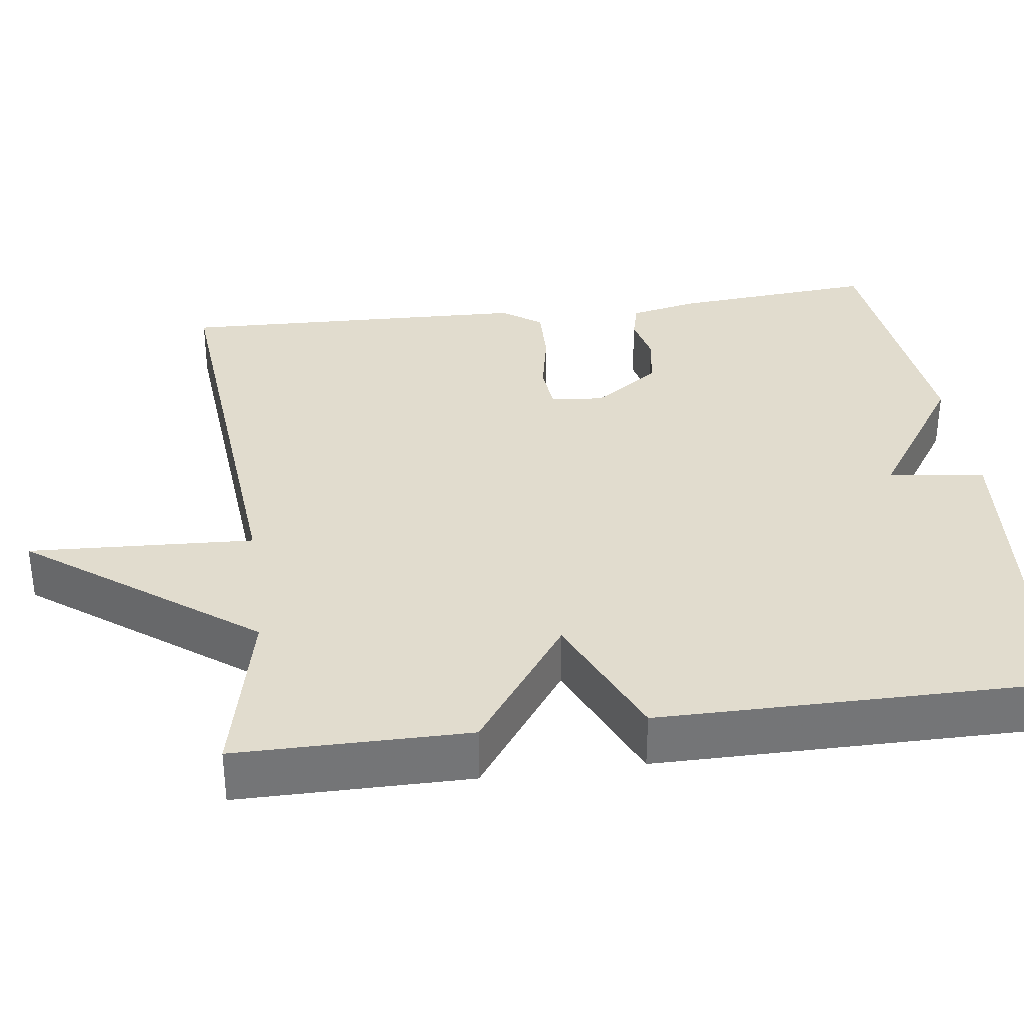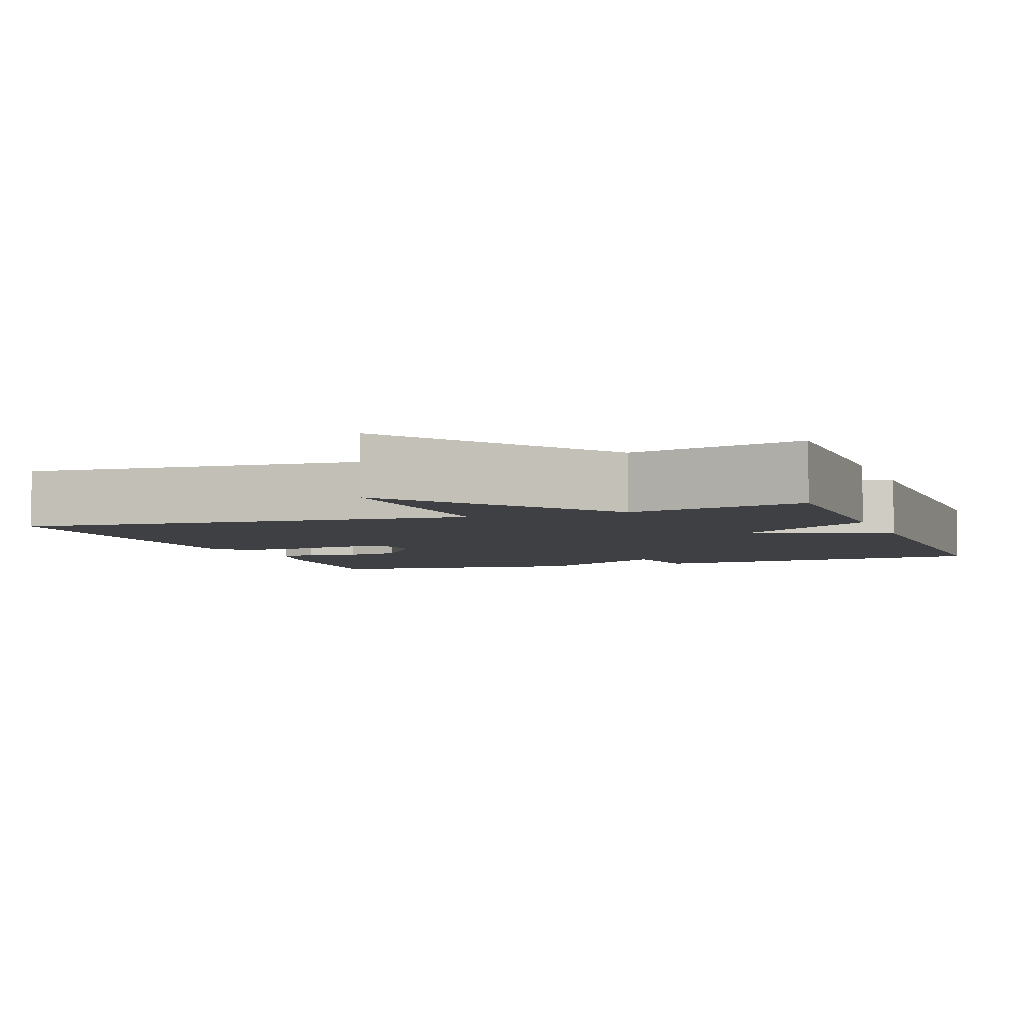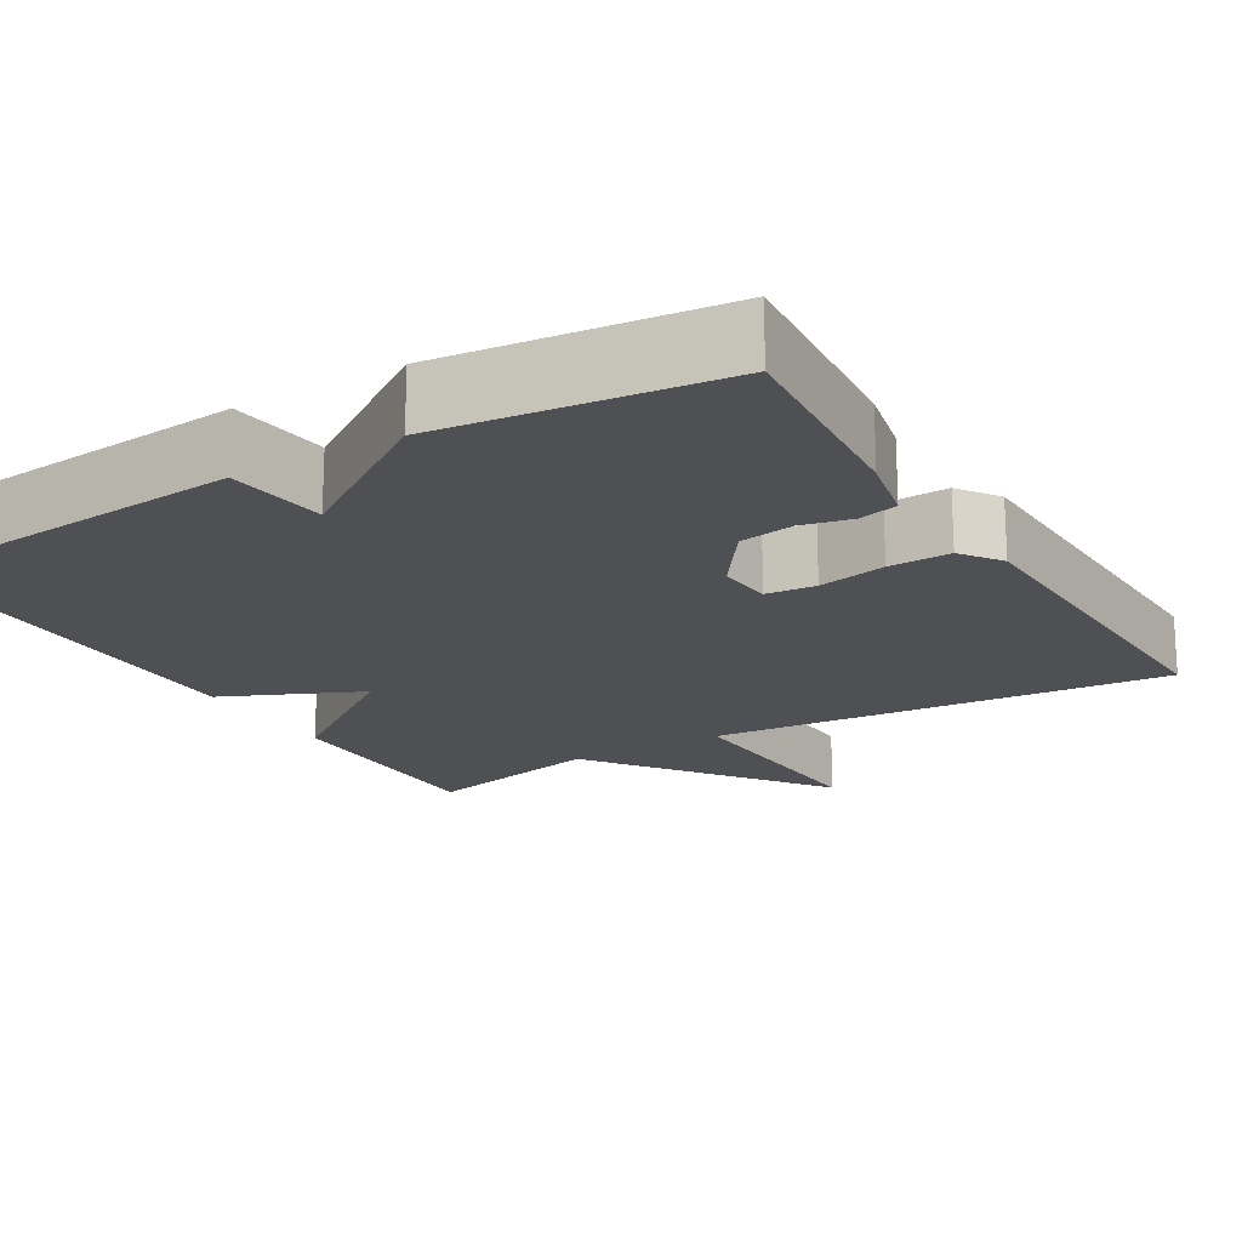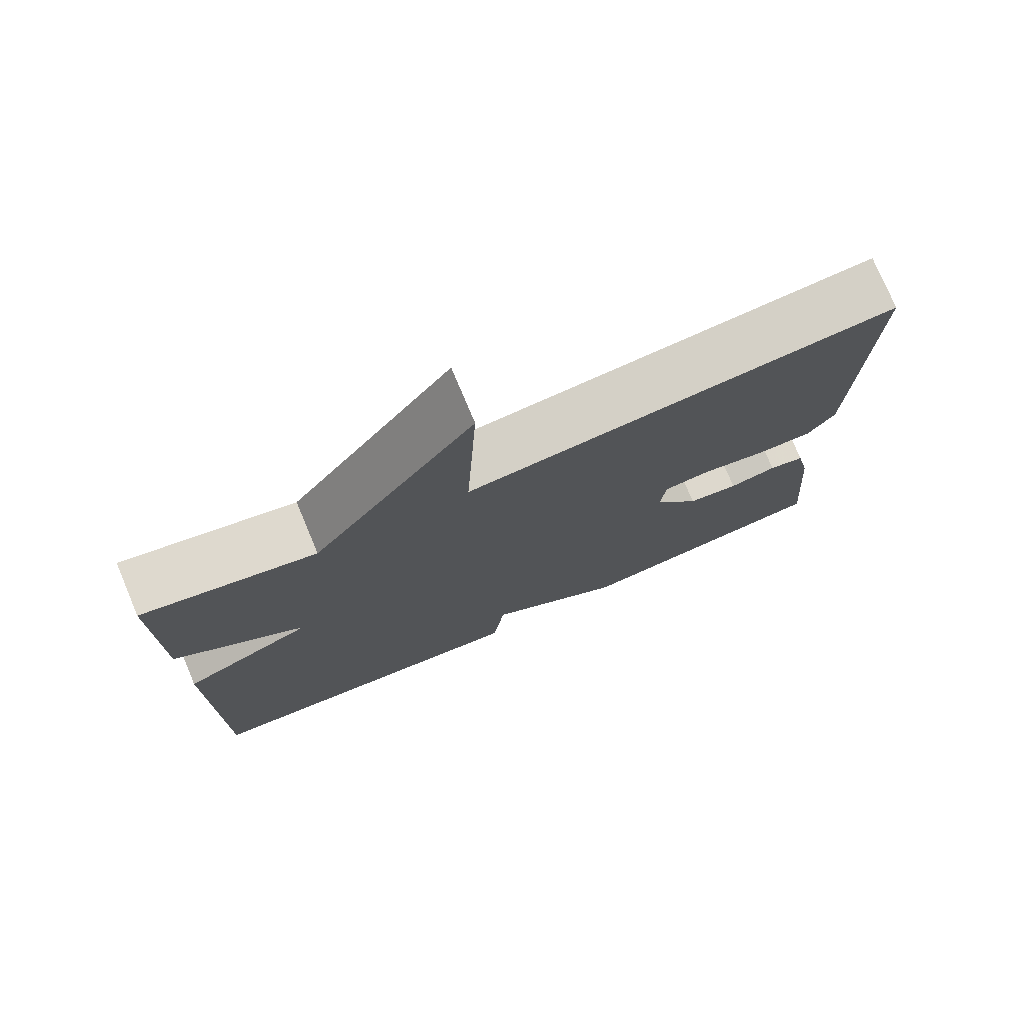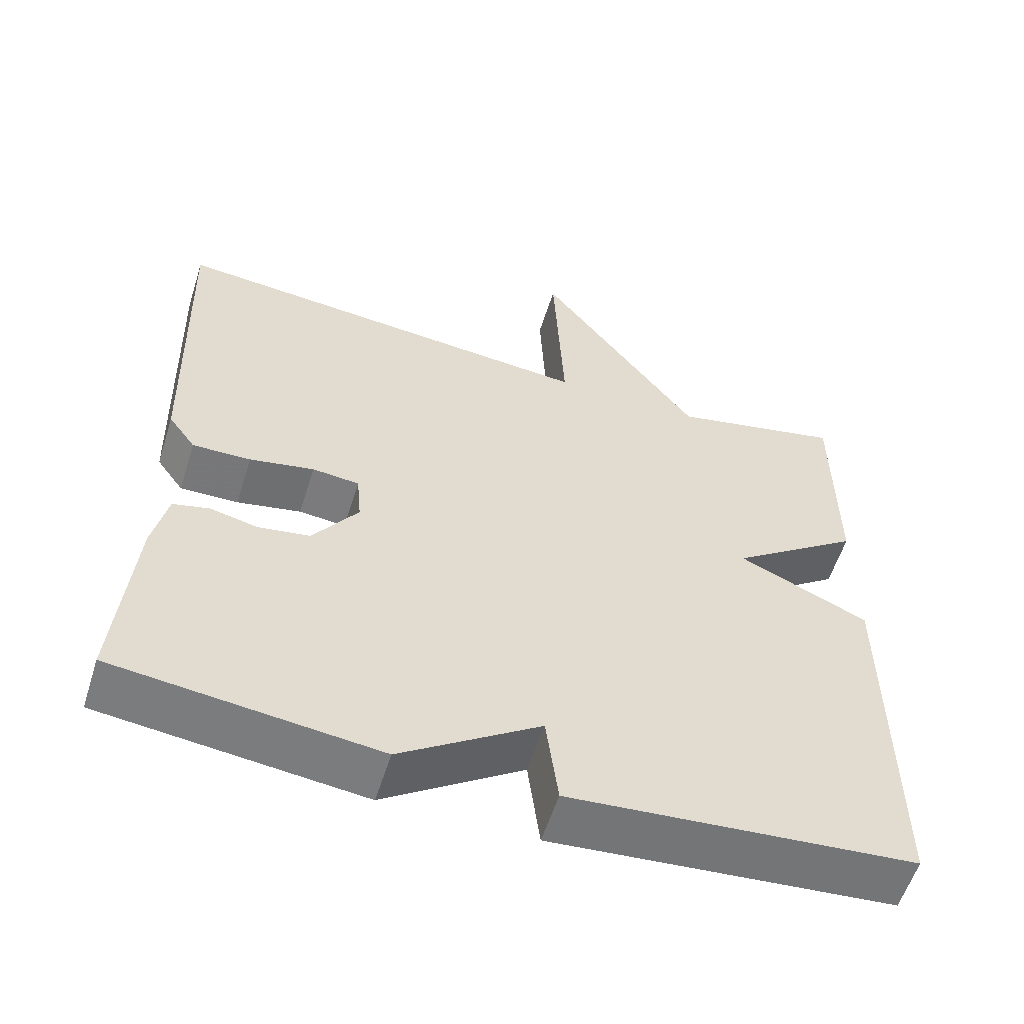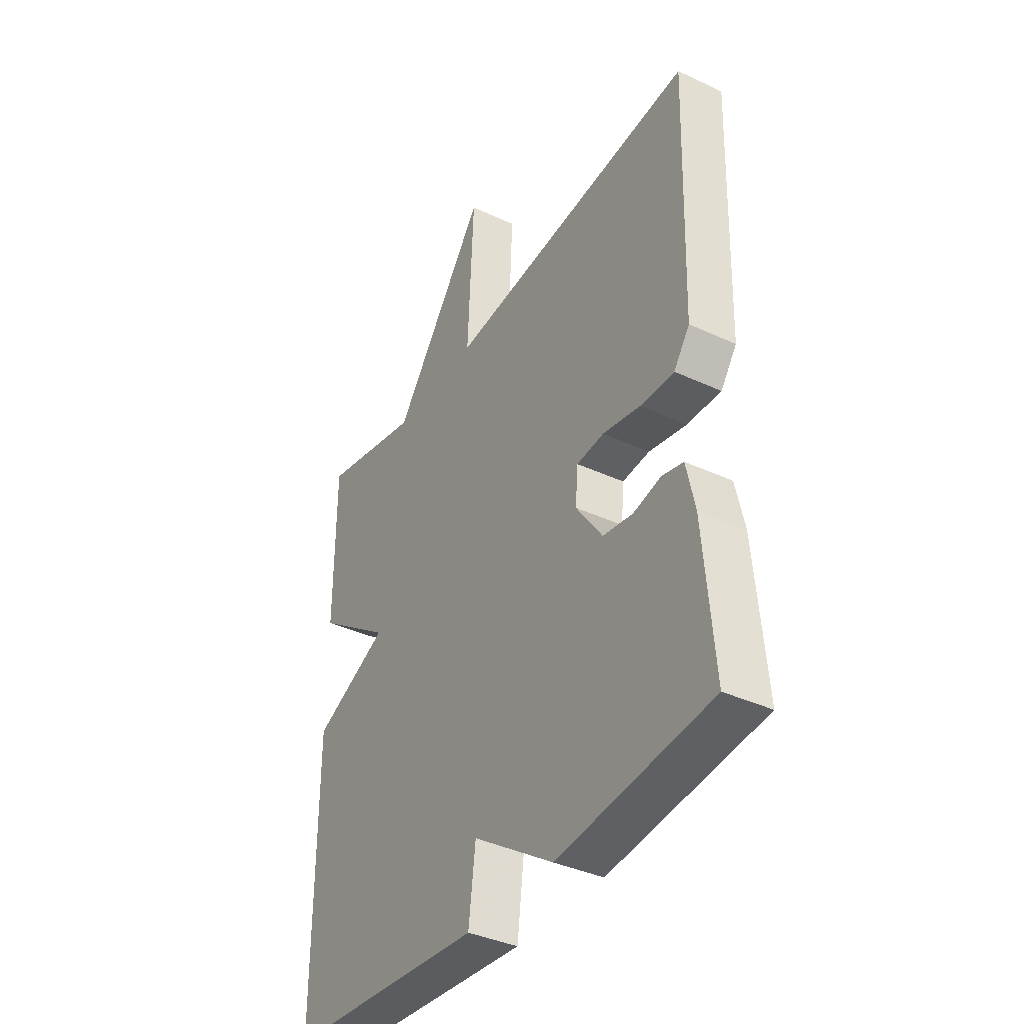
<metadata>
{"format":"obj","ext":"obj","renderer":"f3d","projection":"perspective","resolution":1024,"background":"white","views":[{"elev":34.0,"azim":82.5,"up":"+Y"},{"elev":-4.7,"azim":20.2,"up":"+Y"},{"elev":-18.6,"azim":-149.2,"up":"+Y"},{"elev":76.2,"azim":157.2,"up":"+Z"},{"elev":-57.6,"azim":-17.5,"up":"+Z"},{"elev":-38.3,"azim":-120.5,"up":"+Z"}]}
</metadata>
<code>
v 0.5 0.07 -0.5
v 0.046 0.07 -0.539
v 0.03 0.07 -0.415
v -0.154 0.07 -0.539
v -0.5 0.07 -0.5
v -0.478 0.07 -0.239
v -0.459 0.07 -0.152
v -0.411 0.07 -0.14
v -0.348 0.07 -0.154
v -0.28 0.07 -0.143
v -0.22 0.07 -0.058
v -0.226 0.07 0.01
v -0.288 0.07 0.016
v -0.373 0.07 -0.001
v -0.45 0.07 -0.003
v -0.486 0.07 0.047
v -0.5 0.07 0.5
v 0.073 0.07 0.449
v 0.059 0.07 0.737
v 0.273 0.07 0.449
v 0.5 0.07 0.5
v 0.5 0.07 0.204
v 0.328 0.07 0.081
v 0.5 0.07 0.004
v 0.5 0 -0.5
v 0.046 0 -0.539
v 0.03 0 -0.415
v -0.154 0 -0.539
v -0.5 0 -0.5
v -0.478 0 -0.239
v -0.459 0 -0.152
v -0.411 0 -0.14
v -0.348 0 -0.154
v -0.28 0 -0.143
v -0.22 0 -0.058
v -0.226 0 0.01
v -0.288 0 0.016
v -0.373 0 -0.001
v -0.45 0 -0.003
v -0.486 0 0.047
v -0.5 0 0.5
v 0.073 0 0.449
v 0.059 0 0.737
v 0.273 0 0.449
v 0.5 0 0.5
v 0.5 0 0.204
v 0.328 0 0.081
v 0.5 0 0.004
f 1 2 3
f 24 1 3
f 23 24 3
f 20 21 22 23
f 18 19 20 23
f 16 17 18
f 15 16 18
f 14 15 18
f 13 14 18
f 12 13 18 23
f 23 3 4
f 12 23 4
f 11 12 4
f 7 8 9
f 6 7 9
f 5 6 9
f 4 5 9
f 4 9 10
f 4 10 11
f 27 26 25
f 27 25 48
f 27 48 47
f 47 46 45 44
f 47 44 43 42
f 42 41 40
f 42 40 39
f 42 39 38
f 42 38 37
f 47 42 37 36
f 28 27 47
f 28 47 36
f 28 36 35
f 33 32 31
f 33 31 30
f 33 30 29
f 33 29 28
f 34 33 28
f 35 34 28
f 1 25 26 2
f 2 26 27 3
f 3 27 28 4
f 4 28 29 5
f 5 29 30 6
f 6 30 31 7
f 7 31 32 8
f 8 32 33 9
f 9 33 34 10
f 10 34 35 11
f 11 35 36 12
f 12 36 37 13
f 13 37 38 14
f 14 38 39 15
f 15 39 40 16
f 16 40 41 17
f 17 41 42 18
f 18 42 43 19
f 19 43 44 20
f 20 44 45 21
f 21 45 46 22
f 22 46 47 23
f 23 47 48 24
f 24 48 25 1

</code>
